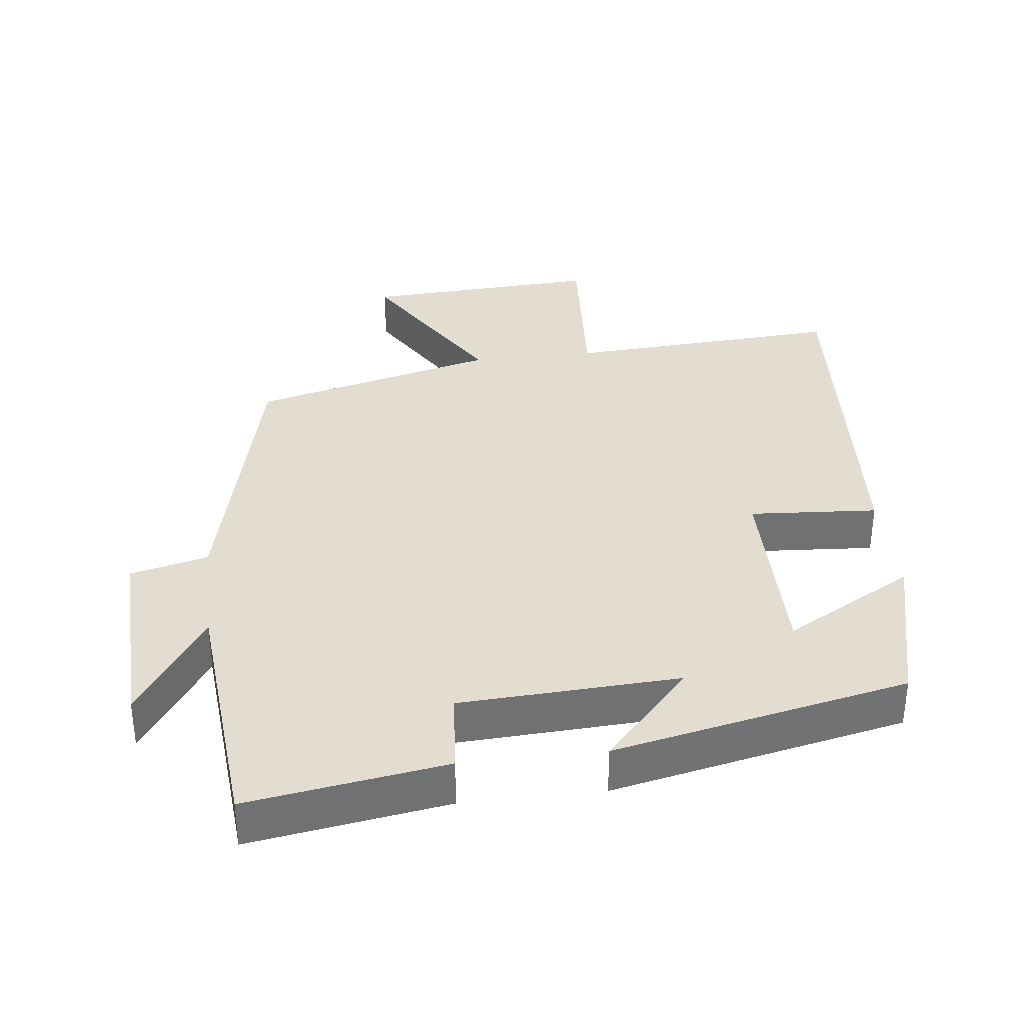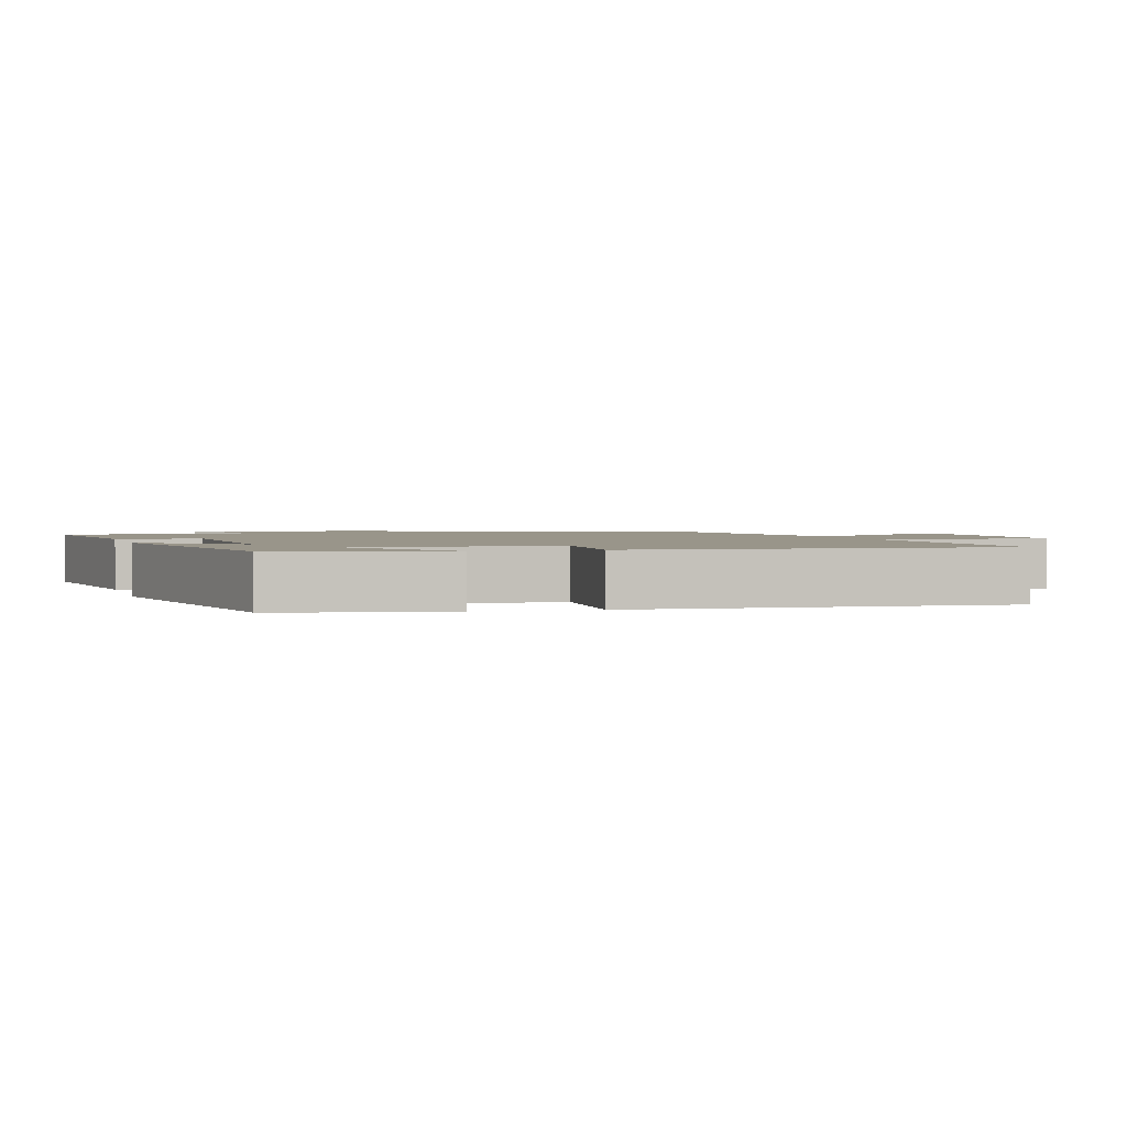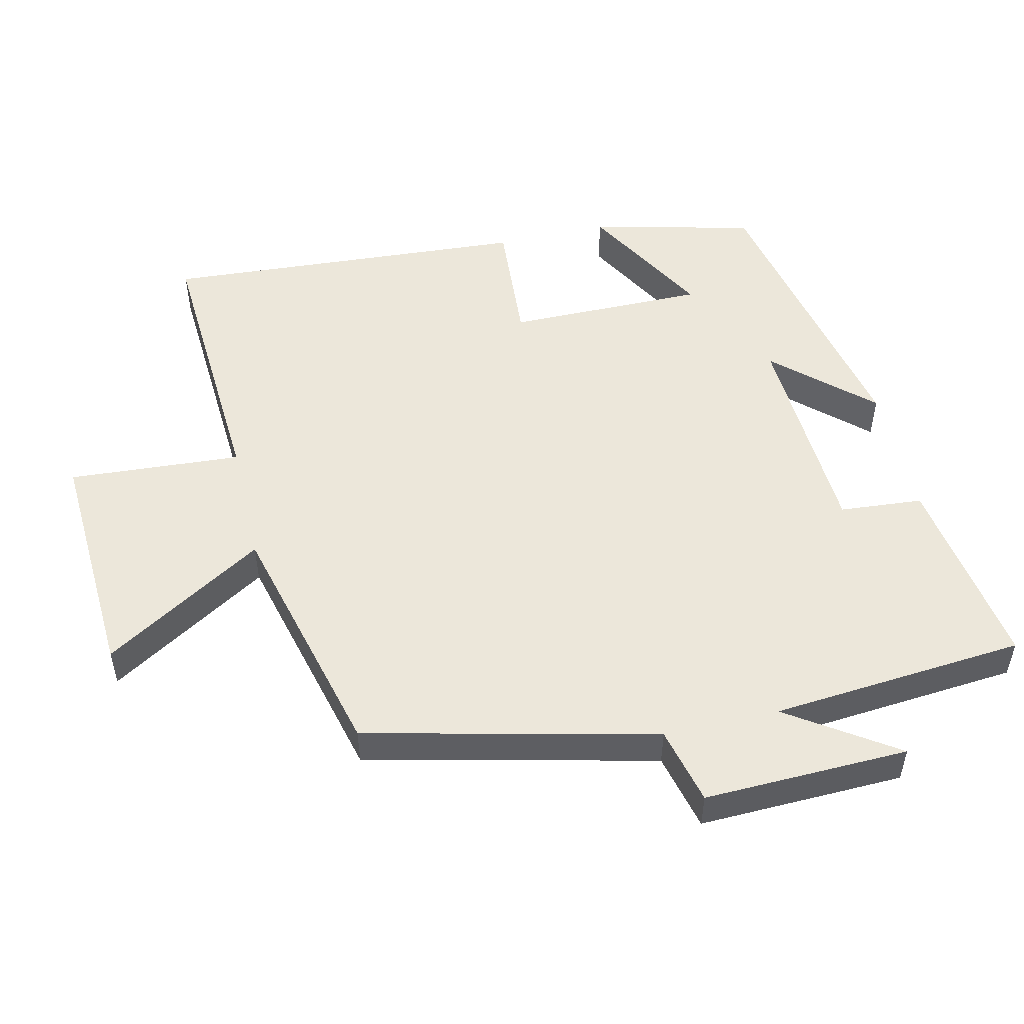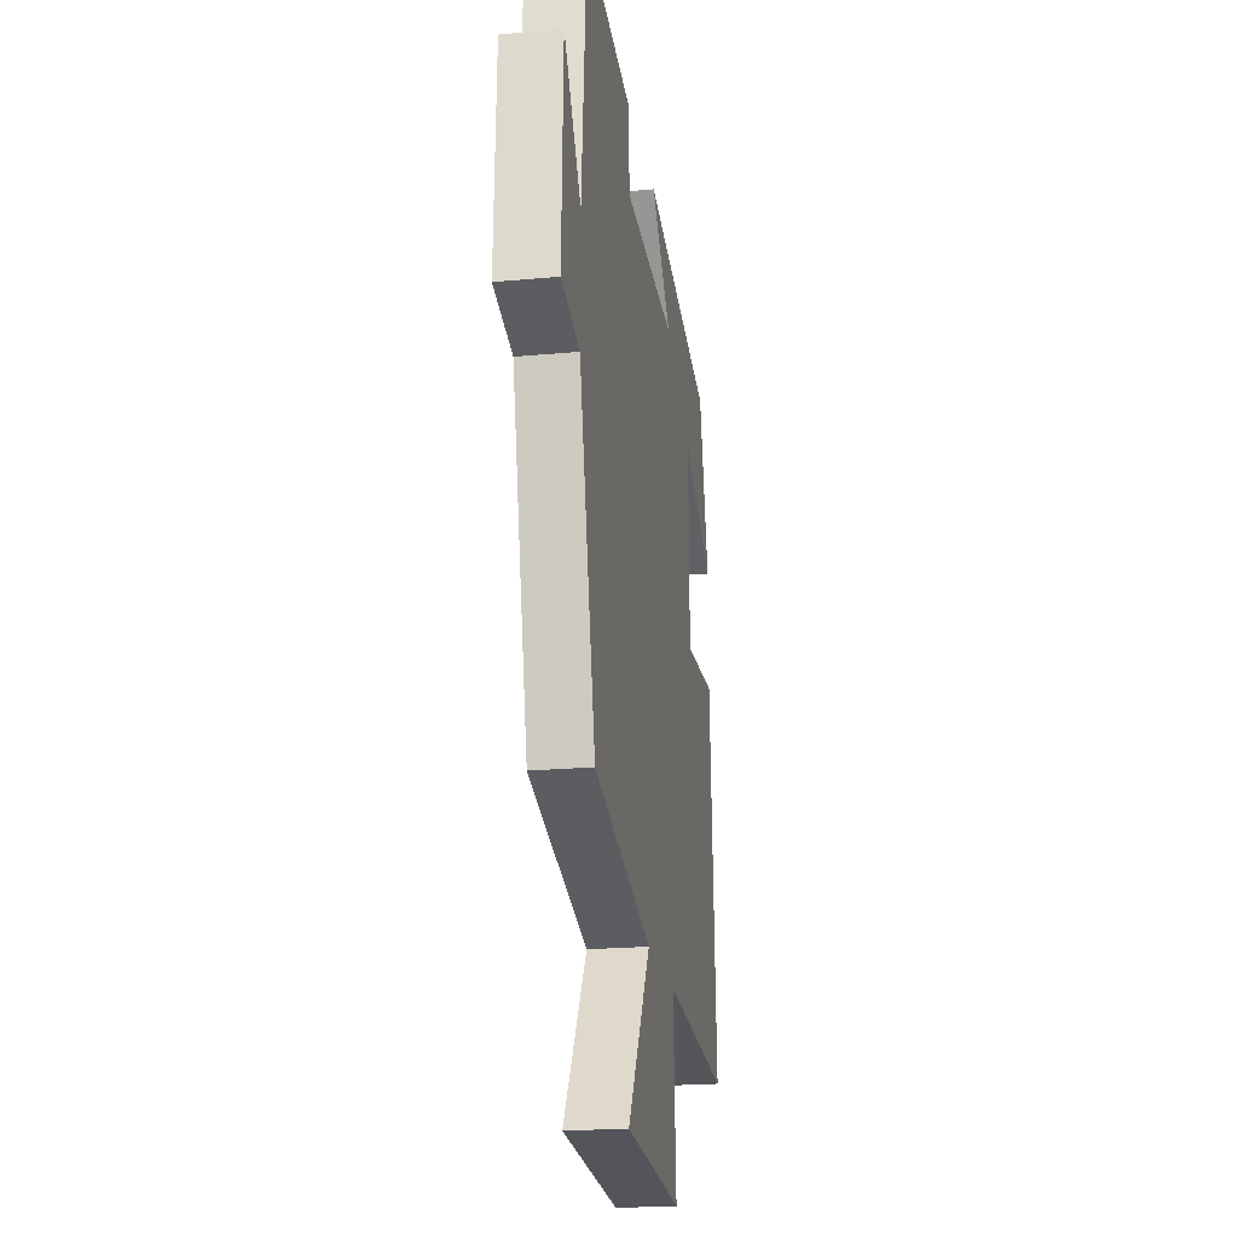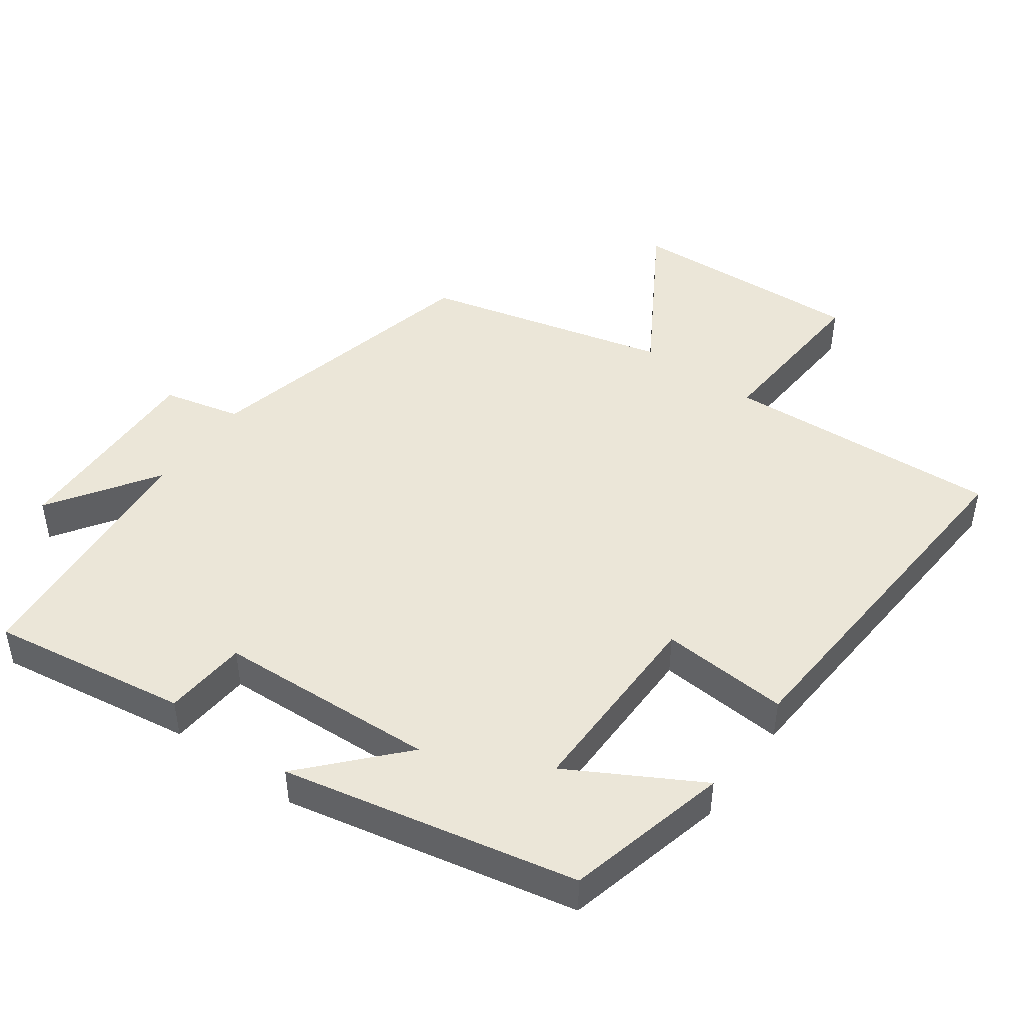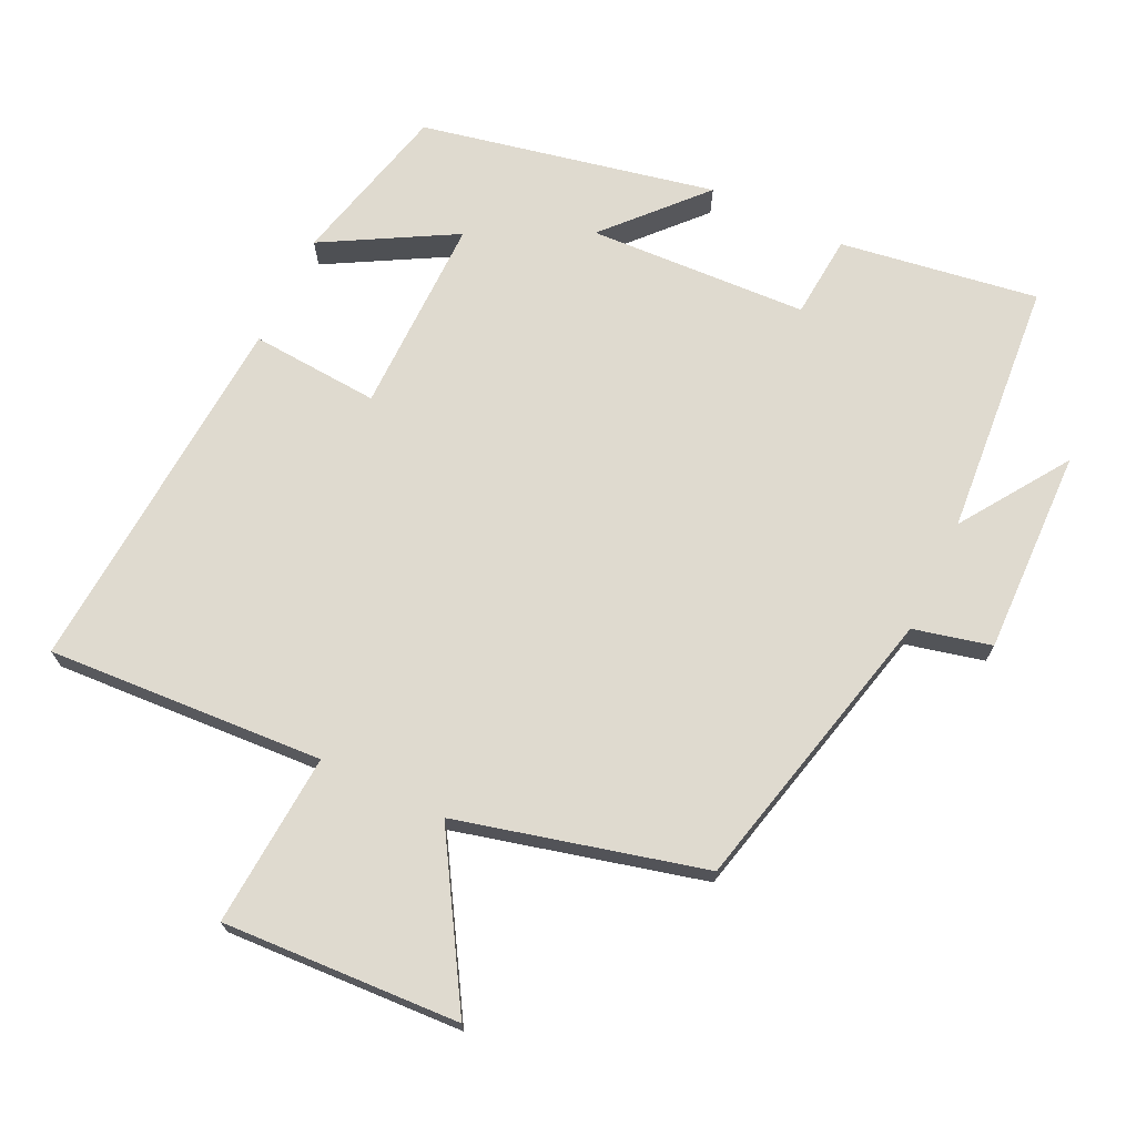
<metadata>
{"format":"obj","ext":"obj","renderer":"f3d","projection":"perspective","resolution":1024,"background":"white","views":[{"elev":35.1,"azim":-6.8,"up":"+Y"},{"elev":2.0,"azim":73.3,"up":"+Y"},{"elev":51.7,"azim":-103.1,"up":"+Y"},{"elev":-21.9,"azim":-80.7,"up":"+Z"},{"elev":46.3,"azim":35.9,"up":"+Y"},{"elev":70.7,"azim":-154.4,"up":"+Y"}]}
</metadata>
<code>
v -0.401 0.07 -0.41
v -0.5 0.07 0.008
v -0.612 0.07 0.035
v -0.604 0.07 0.331
v -0.5 0.07 0.176
v -0.469 0.07 0.544
v -0.184 0.07 0.5
v -0.174 0.07 0.38
v 0.142 0.07 0.364
v 0.018 0.07 0.5
v 0.442 0.07 0.411
v 0.5 0.07 0.175
v 0.313 0.07 0.28
v 0.315 0.07 -0.006
v 0.5 0.07 0.007
v 0.536 0.07 -0.524
v 0.137 0.07 -0.5
v 0.154 0.07 -0.75
v -0.188 0.07 -0.732
v -0.047 0.07 -0.5
v -0.401 0 -0.41
v -0.5 0 0.008
v -0.612 0 0.035
v -0.604 0 0.331
v -0.5 0 0.176
v -0.469 0 0.544
v -0.184 0 0.5
v -0.174 0 0.38
v 0.142 0 0.364
v 0.018 0 0.5
v 0.442 0 0.411
v 0.5 0 0.175
v 0.313 0 0.28
v 0.315 0 -0.006
v 0.5 0 0.007
v 0.536 0 -0.524
v 0.137 0 -0.5
v 0.154 0 -0.75
v -0.188 0 -0.732
v -0.047 0 -0.5
f 17 18 19 20
f 17 20 1 2
f 14 15 16 17
f 13 14 17 2
f 10 11 12 13
f 9 10 13
f 8 9 13 2
f 5 6 7 8
f 5 8 2 3
f 3 4 5
f 40 39 38 37
f 22 21 40 37
f 37 36 35 34
f 22 37 34 33
f 33 32 31 30
f 33 30 29
f 22 33 29 28
f 28 27 26 25
f 23 22 28 25
f 25 24 23
f 1 21 22 2
f 2 22 23 3
f 3 23 24 4
f 4 24 25 5
f 5 25 26 6
f 6 26 27 7
f 7 27 28 8
f 8 28 29 9
f 9 29 30 10
f 10 30 31 11
f 11 31 32 12
f 12 32 33 13
f 13 33 34 14
f 14 34 35 15
f 15 35 36 16
f 16 36 37 17
f 17 37 38 18
f 18 38 39 19
f 19 39 40 20
f 20 40 21 1

</code>
